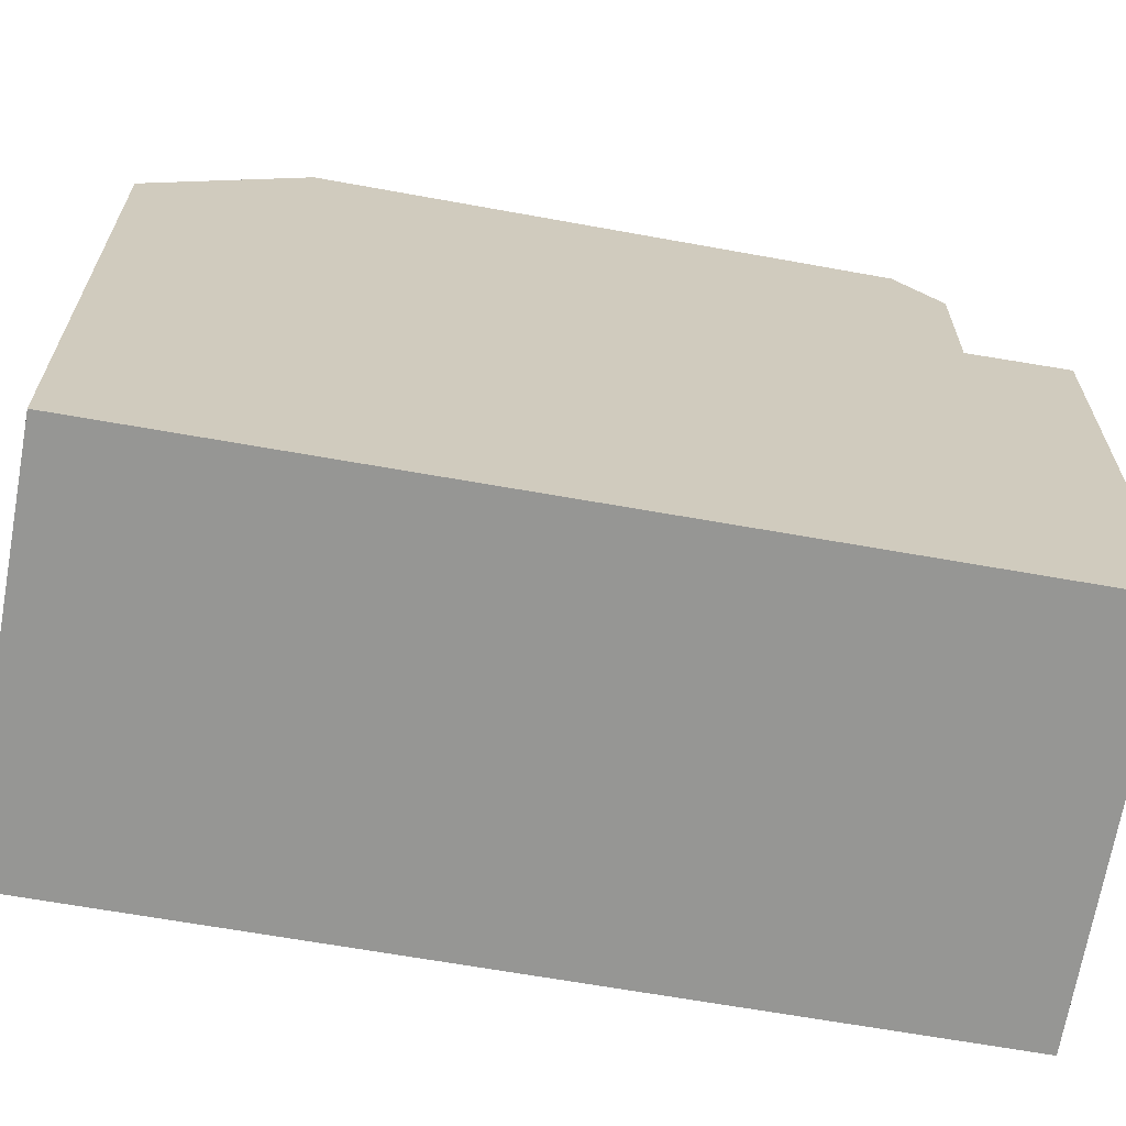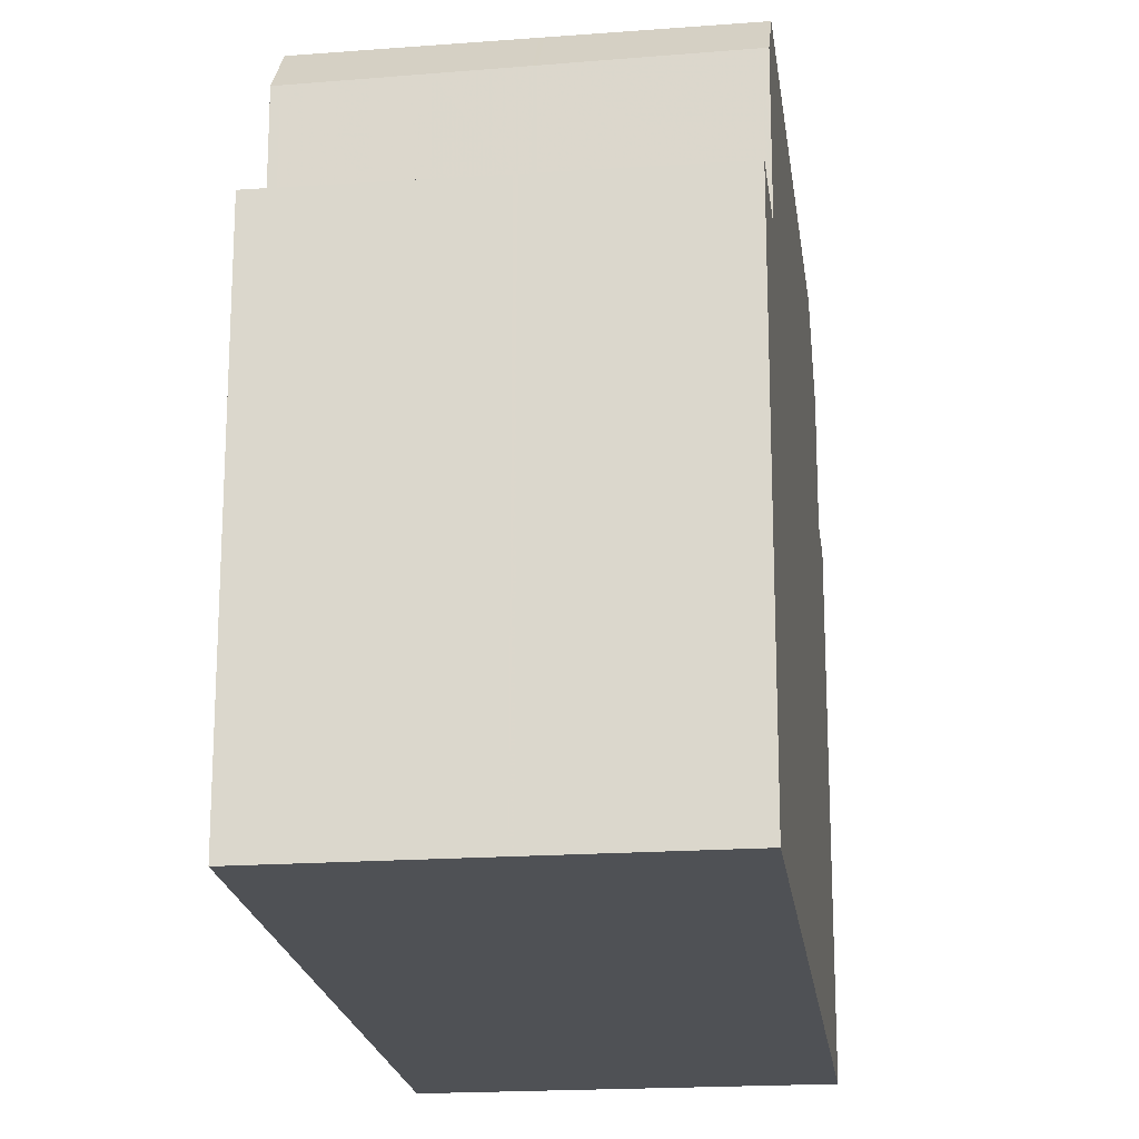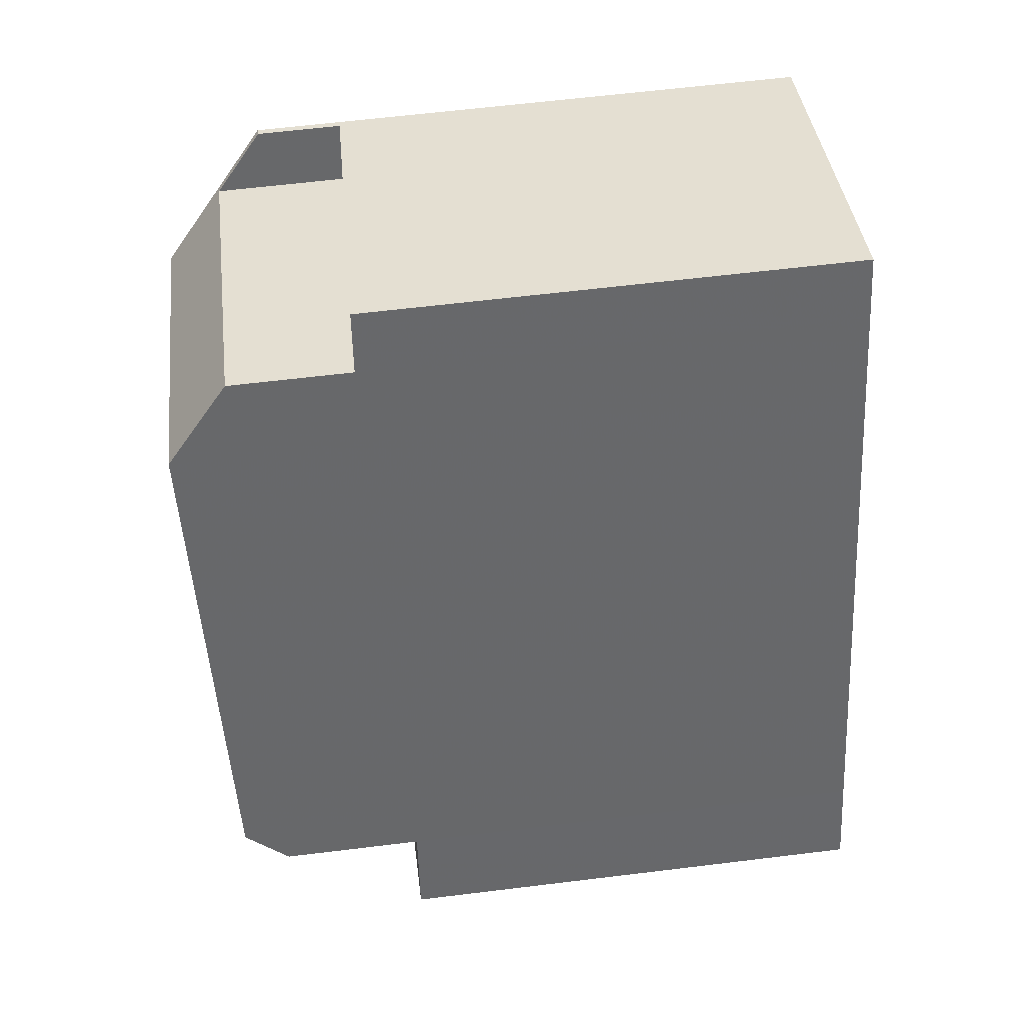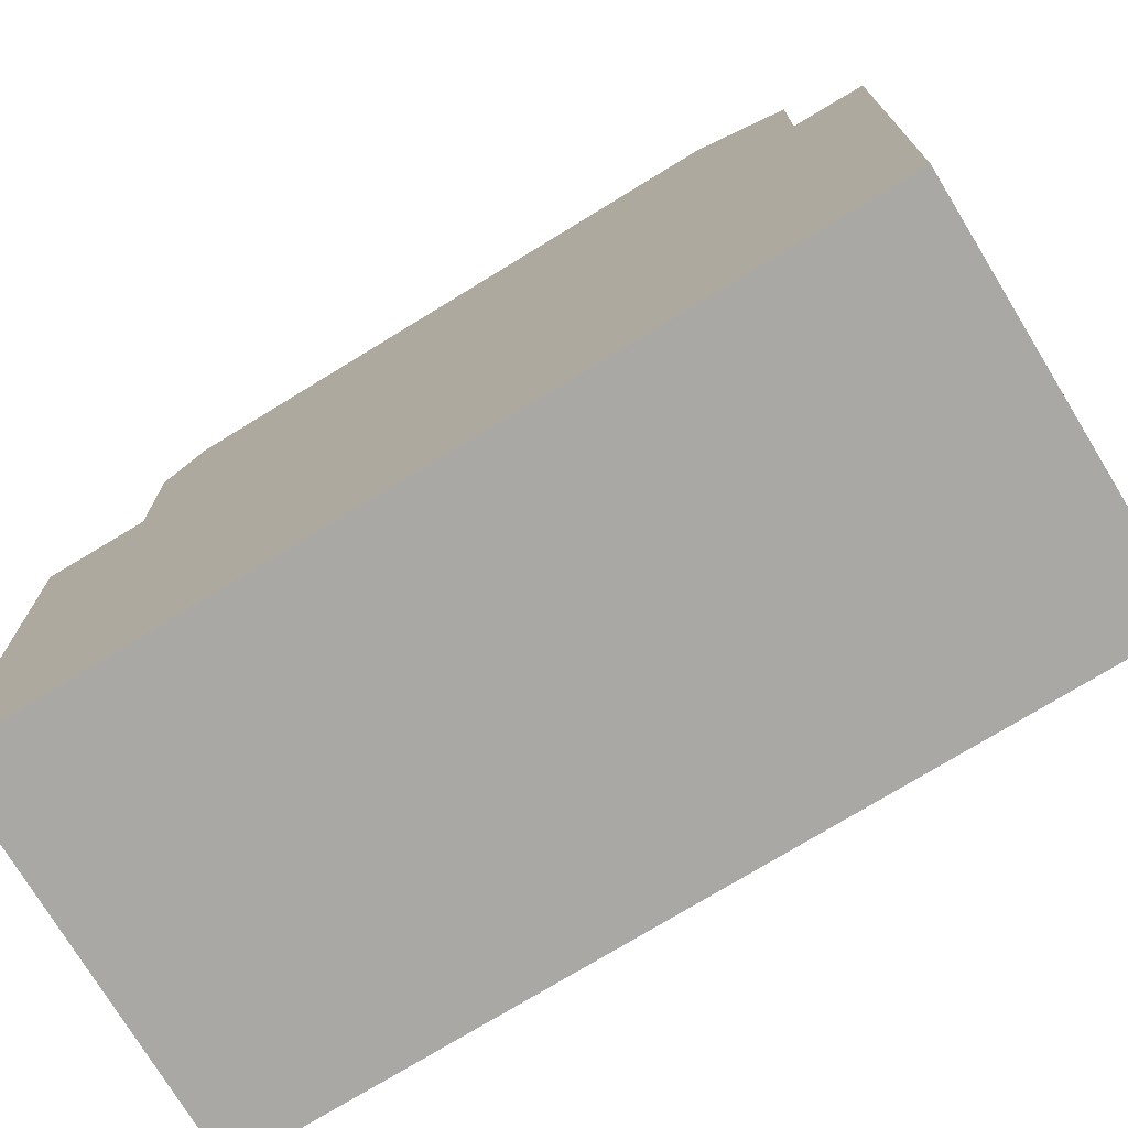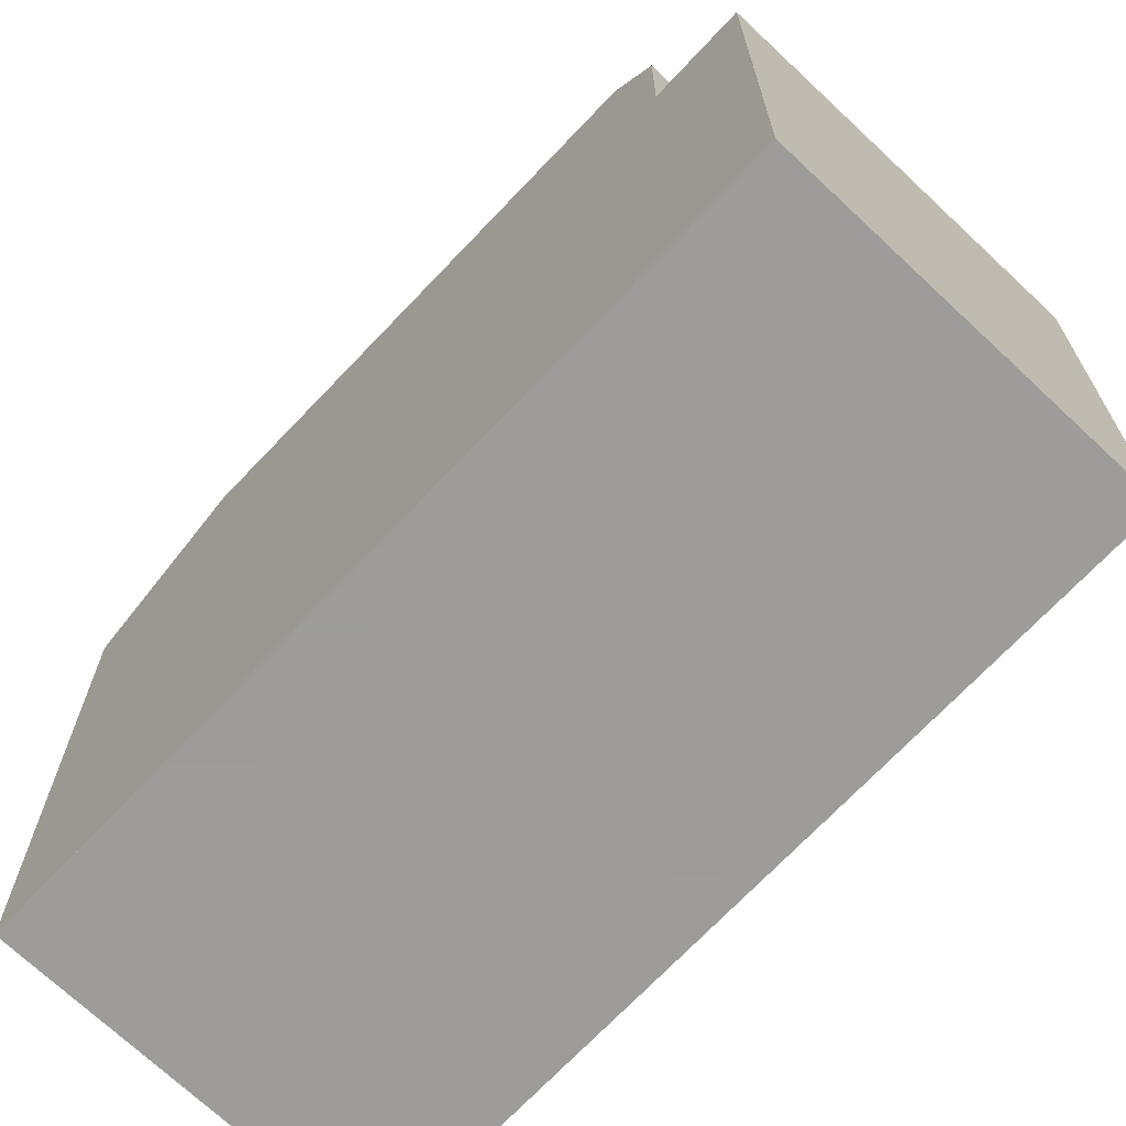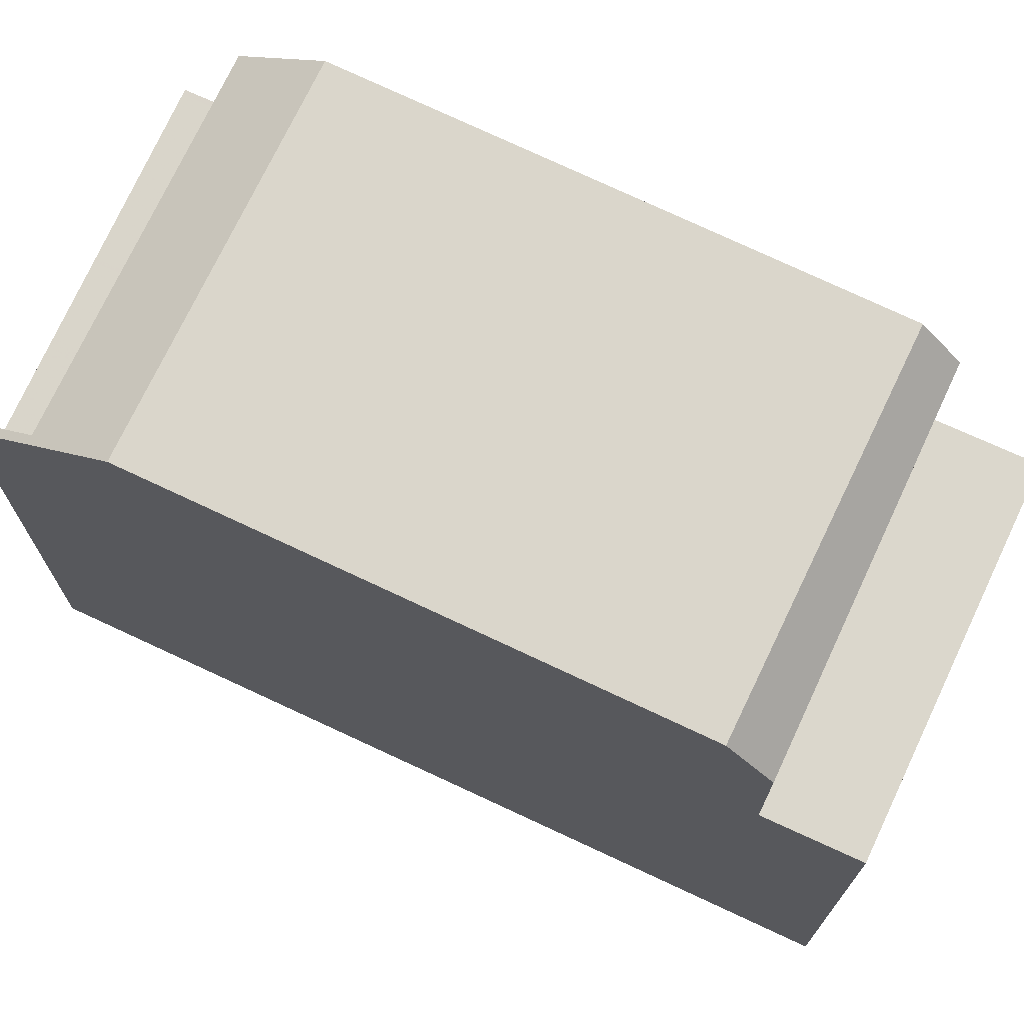
<metadata>
{"format":"obj","ext":"obj","renderer":"f3d","projection":"perspective","resolution":1024,"background":"white","views":[{"elev":-67.7,"azim":-75.9,"up":"+Z"},{"elev":-20.0,"azim":31.2,"up":"+Z"},{"elev":62.3,"azim":82.9,"up":"+Y"},{"elev":-75.2,"azim":145.4,"up":"+Z"},{"elev":-70.3,"azim":-19.3,"up":"+Z"},{"elev":73.5,"azim":-40.9,"up":"+Z"}]}
</metadata>
<code>
v 157.7 -2049 7.491
v 152.5 -2051 7.502
v 152.7 -2037 7.572
v 147.5 -2040 8.748
v 148.4 -2042 10.46
v 153.7 -2039 10.48
v 156.9 -2047 10.33
v 151.7 -2049 10.31
v 156.8 -2047 10.33
v 153.6 -2039 10.48
v 153.7 -2039 10.48
v 148.4 -2042 10.46
v 151.7 -2049 10.31
v 156.9 -2047 10.33
v 154.2 -2050 7.499
v 153.8 -2049 7.47
v 157.3 -2048 7.462
v 152.1 -2050 7.474
v 157.3 -2048 7.462
v 157.7 -2049 7.491
v 151.9 -2050 7.463
v 157.1 -2047 7.451
v 153.1 -2038 7.603
v 149.2 -2039 7.471
v 149.6 -2040 7.501
v 153.1 -2038 7.601
v 153.1 -2038 7.603
v 151.9 -2050 7.753
v 157.1 -2047 7.904
v 147.6 -2040 7.425
v 153.1 -2038 9.486
v 147.6 -2040 8.747
v 151.9 -2050 9.547
v 157.1 -2047 9.655
v 153.6 -2039 10.48
v 156.8 -2047 10.33
v 153.1 -2038 9.487
v 157.1 -2047 7.451
v 157.1 -2047 7.902
v 152.7 -2037 7.57
v 153.1 -2038 7.601
v 157.1 -2047 9.654
v 153.1 -2038 9.487
v 153.1 -2038 9.486
v 148 -2040 7.455
v 148 -2040 9.498
v 147.9 -2041 9.499
v 148.4 -2042 10.46
v 151.7 -2049 10.31
v 152.5 -2051 7.502
v 152.1 -2050 7.474
v 151.9 -2050 7.463
v 151.9 -2050 7.753
v 151.9 -2050 9.547
v 148.4 -2042 10.46
v 147.9 -2041 9.499
v 151.7 -2049 10.31
v 147.5 -2040 8.748
v 157.1 -2047 9.655
v 157.1 -2047 9.654
v 157.1 -2047 7.451
v 157.1 -2047 7.451
v 153.7 -2049 7.459
v 151.9 -2050 7.463
v 151.9 -2050 9.547
v 151.9 -2050 7.463
v 151.9 -2050 9.547
v 153.7 -2049 9.582
v 153.4 -2048 10.31
v 149.6 -2040 9.495
v 150.1 -2041 10.47
v 153.4 -2048 10.31
v 149.6 -2040 9.495
v 149.6 -2040 7.501
v 150.1 -2041 10.47
v 153.7 -2049 7.459
v 153.7 -2049 7.803
v 153.7 -2049 9.582
v 154.2 -2050 7.498
v 152.5 -2051 7.502
v 157.7 -2048 7.49
v 157.7 -2049 7.49
v 152.5 -2051 7.502
v 154.5 -2048 10.32
v 151.2 -2040 10.47
v 150.7 -2039 9.492
v 154.7 -2048 9.605
v 154.5 -2048 10.32
v 150.7 -2039 9.492
v 150.7 -2039 7.533
v 155.3 -2050 7.496
v 155.3 -2050 7.495
v 154.7 -2048 7.456
v 154.9 -2049 7.468
v 150.7 -2039 7.533
v 150.3 -2038 7.503
v 151.2 -2040 10.47
v 154.7 -2048 7.456
v 154.7 -2048 7.834
v 154.7 -2048 9.605
v 151.8 -2049 10.31
v 148.5 -2042 10.46
v 152.1 -2049 7.463
v 152.1 -2049 7.756
v 152.1 -2049 9.549
v 152.1 -2049 9.549
v 152.6 -2051 7.502
v 152.6 -2051 7.502
v 152.2 -2050 7.473
v 152.1 -2049 7.463
v 148 -2040 7.455
v 147.6 -2040 7.425
v 148.5 -2042 10.46
v 148 -2040 9.498
v 151.8 -2049 10.31
v 148 -2040 9.498
v 148 -2040 7.455
v 147.6 -2040 8.747
v 153.4 -2049 9.576
v 153.9 -2050 7.499
v 153.9 -2050 7.498
v 153.1 -2048 10.31
v 149.9 -2041 10.47
v 153.5 -2049 7.471
v 153.4 -2049 7.46
v 149.3 -2040 7.493
v 148.9 -2039 7.463
v 149.9 -2041 10.47
v 149.3 -2040 9.495
v 153.1 -2048 10.31
v 149.3 -2040 9.495
v 153.4 -2049 7.46
v 153.4 -2049 7.794
v 153.4 -2049 9.576
v 149.3 -2040 7.493
v 154.4 -2048 10.32
v 151.2 -2040 10.47
v 150.7 -2039 9.492
v 154.7 -2048 9.604
v 154.4 -2048 10.32
v 150.7 -2039 9.492
v 150.7 -2039 7.532
v 155.3 -2050 7.496
v 155.3 -2050 7.495
v 154.7 -2048 7.456
v 154.9 -2049 7.468
v 150.7 -2039 7.532
v 150.3 -2038 7.502
v 151.2 -2040 10.47
v 154.7 -2048 7.456
v 154.7 -2048 7.833
v 154.7 -2048 9.604
v 157.7 -2049 7.491
v 157.7 -2049 7.491
v 157.7 -2049 0
v 157.7 -2049 0
v 152.5 -2051 7.502
v 152.5 -2051 7.502
v 152.5 -2051 -8.882e-16
v 152.5 -2051 0
v 153.1 -2038 7.603
v 152.7 -2037 7.572
v 152.7 -2037 0
v 153.1 -2038 -8.882e-16
v 147.5 -2040 8.748
v 147.5 -2040 8.748
v 147.5 -2040 0
v 147.5 -2040 0
v 156.9 -2047 10.33
v 153.7 -2039 10.48
v 153.7 -2039 0
v 156.9 -2047 0
v 148.4 -2042 10.46
v 151.7 -2049 10.31
v 151.7 -2049 0
v 148.4 -2042 1.776e-15
v 147.9 -2041 9.499
v 148.4 -2042 10.46
v 148.4 -2042 1.776e-15
v 147.9 -2041 0
v 157.1 -2047 9.655
v 156.9 -2047 10.33
v 156.9 -2047 0
v 157.1 -2047 0
v 153.9 -2050 7.499
v 154.2 -2050 7.499
v 154.2 -2050 0
v 153.9 -2050 0
v 157.7 -2048 7.49
v 157.3 -2048 7.462
v 157.3 -2048 0
v 157.7 -2048 8.882e-16
v 151.9 -2050 7.463
v 152.1 -2050 7.474
v 152.1 -2050 8.882e-16
v 151.9 -2050 0
v 155.3 -2050 7.496
v 157.7 -2049 7.491
v 157.7 -2049 0
v 155.3 -2050 0
v 150.3 -2038 7.502
v 149.2 -2039 7.471
v 149.2 -2039 0
v 150.3 -2038 -8.882e-16
v 152.7 -2037 7.572
v 152.7 -2037 7.57
v 152.7 -2037 8.882e-16
v 152.7 -2037 0
v 153.7 -2039 10.48
v 153.1 -2038 9.486
v 153.1 -2038 0
v 153.7 -2039 0
v 147.5 -2040 8.748
v 147.9 -2041 9.499
v 147.9 -2041 0
v 147.5 -2040 0
v 152.5 -2051 7.502
v 152.5 -2051 7.502
v 152.5 -2051 0
v 152.5 -2051 -8.882e-16
v 147.6 -2040 8.747
v 147.5 -2040 8.748
v 147.5 -2040 0
v 147.6 -2040 -1.776e-15
v 157.3 -2048 7.462
v 157.1 -2047 7.451
v 157.1 -2047 -8.882e-16
v 157.3 -2048 0
v 151.7 -2049 10.31
v 151.9 -2050 9.547
v 151.9 -2050 0
v 151.7 -2049 0
v 157.7 -2049 7.491
v 157.7 -2048 7.49
v 157.7 -2048 8.882e-16
v 157.7 -2049 0
v 152.1 -2050 7.474
v 152.5 -2051 7.502
v 152.5 -2051 0
v 152.1 -2050 8.882e-16
v 155.3 -2050 7.496
v 155.3 -2050 7.496
v 155.3 -2050 0
v 155.3 -2050 0
v 152.7 -2037 7.57
v 150.3 -2038 7.503
v 150.3 -2038 8.882e-16
v 152.7 -2037 8.882e-16
v 152.5 -2051 7.502
v 152.6 -2051 7.502
v 152.6 -2051 0
v 152.5 -2051 0
v 148.9 -2039 7.463
v 147.6 -2040 7.425
v 147.6 -2040 0
v 148.9 -2039 0
v 152.6 -2051 7.502
v 153.9 -2050 7.499
v 153.9 -2050 0
v 152.6 -2051 0
v 149.2 -2039 7.471
v 148.9 -2039 7.463
v 148.9 -2039 0
v 149.2 -2039 0
v 154.2 -2050 7.499
v 155.3 -2050 7.496
v 155.3 -2050 0
v 154.2 -2050 0
v 150.3 -2038 7.503
v 150.3 -2038 7.502
v 150.3 -2038 -8.882e-16
v 150.3 -2038 8.882e-16
v 147.5 -2040 0
v 152.7 -2037 0
v 157.7 -2049 0
v 152.5 -2051 0
f 49 8 5 48
f 124 16 79 121
f 44 11 35 43
f 60 36 14 59
f 10 6 7 9
f 82 19 17 81
f 94 19 82 92
f 52 21 28 53
f 127 24 25 126
f 40 3 23 26
f 53 28 33 54
f 45 30 32 46
f 37 31 27 41
f 129 70 71 128
f 130 72 68 119
f 39 29 22 38
f 96 40 26 95
f 42 34 29 39
f 131 73 74 135
f 136 69 75 149
f 83 18 51 80
f 150 76 77 151
f 151 77 78 152
f 55 12 47 56
f 67 13 57 65
f 56 47 4 58
f 61 17 19 62
f 125 63 16 124
f 93 62 19 94
f 64 51 18 66
f 86 43 35 85
f 88 36 60 87
f 89 37 41 90
f 101 49 48 102
f 103 52 53 104
f 104 53 54 105
f 121 79 15 120
f 81 1 20 82
f 92 82 20 91
f 80 50 2 83
f 138 86 85 137
f 140 88 87 139
f 141 89 90 142
f 144 92 91 143
f 146 94 92 144
f 148 96 95 147
f 97 10 9 84
f 99 39 38 98
f 100 42 39 99
f 145 93 94 146
f 122 101 102 123
f 132 103 104 133
f 133 104 105 134
f 107 50 80 108
f 108 80 51 109
f 113 55 56 114
f 106 65 57 115
f 114 56 58 118
f 109 51 64 110
f 120 107 108 121
f 123 75 69 122
f 121 108 109 124
f 126 111 112 127
f 128 113 114 129
f 119 106 115 130
f 133 77 76 132
f 134 78 77 133
f 135 117 116 131
f 124 109 110 125
f 137 71 70 138
f 139 68 72 140
f 142 74 73 141
f 143 15 79 144
f 144 79 16 146
f 147 25 24 148
f 146 16 63 145
f 149 97 84 136
f 151 99 98 150
f 152 100 99 151
f 154 155 156 153
f 158 159 160 157
f 162 163 164 161
f 166 167 168 165
f 170 171 172 169
f 174 175 176 173
f 178 179 180 177
f 182 183 184 181
f 186 187 188 185
f 190 191 192 189
f 194 195 196 193
f 198 199 200 197
f 202 203 204 201
f 206 207 208 205
f 210 211 212 209
f 214 215 216 213
f 218 219 220 217
f 222 223 224 221
f 226 227 228 225
f 230 231 232 229
f 234 235 236 233
f 238 239 240 237
f 242 243 244 241
f 246 247 248 245
f 250 251 252 249
f 254 255 256 253
f 258 259 260 257
f 262 263 264 261
f 266 267 268 265
f 270 271 272 269
f 274 275 276 273

</code>
